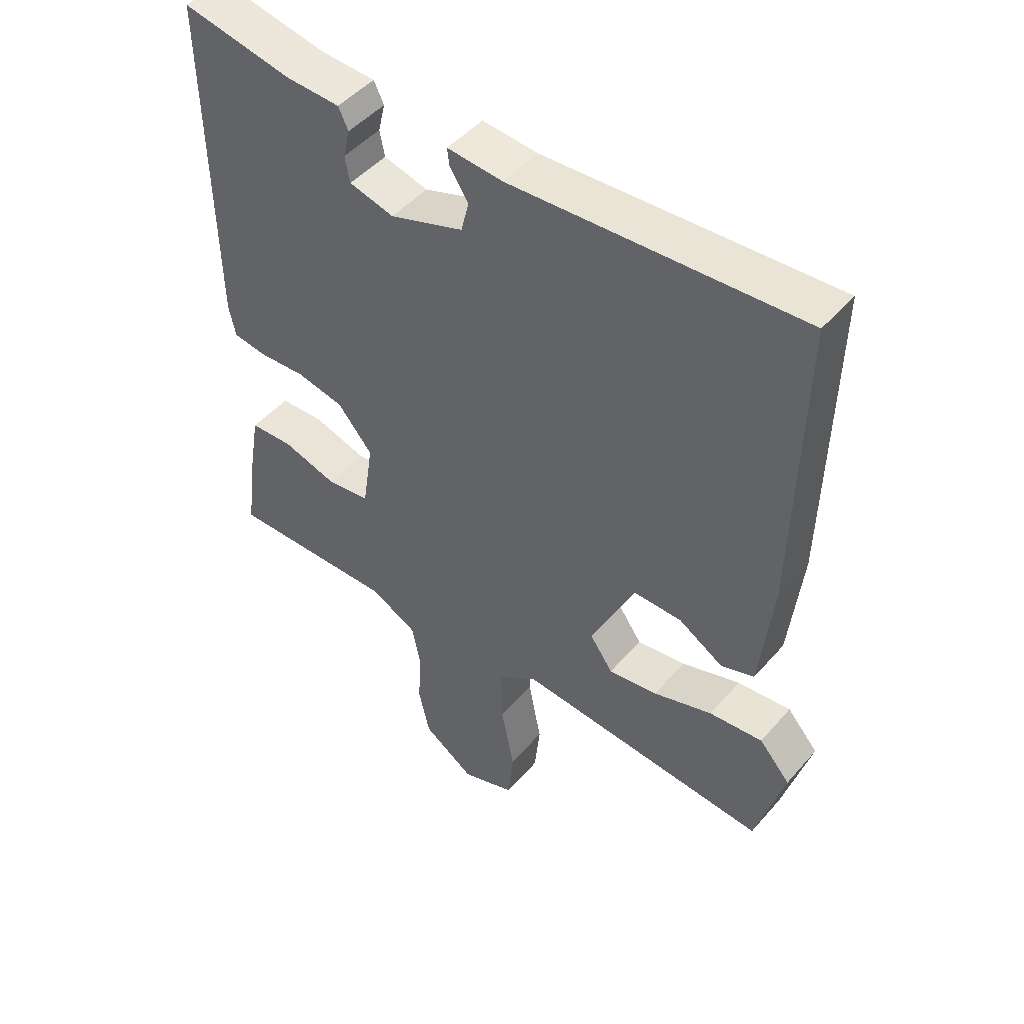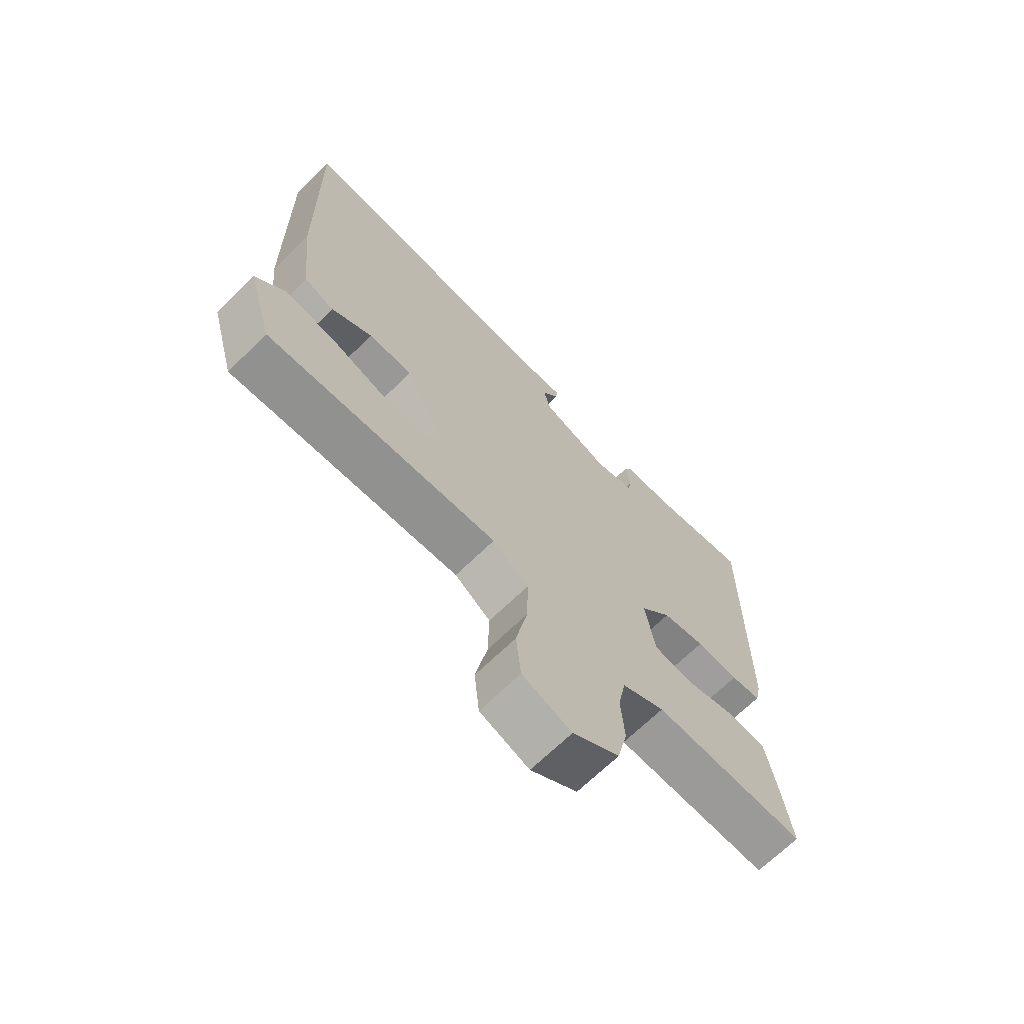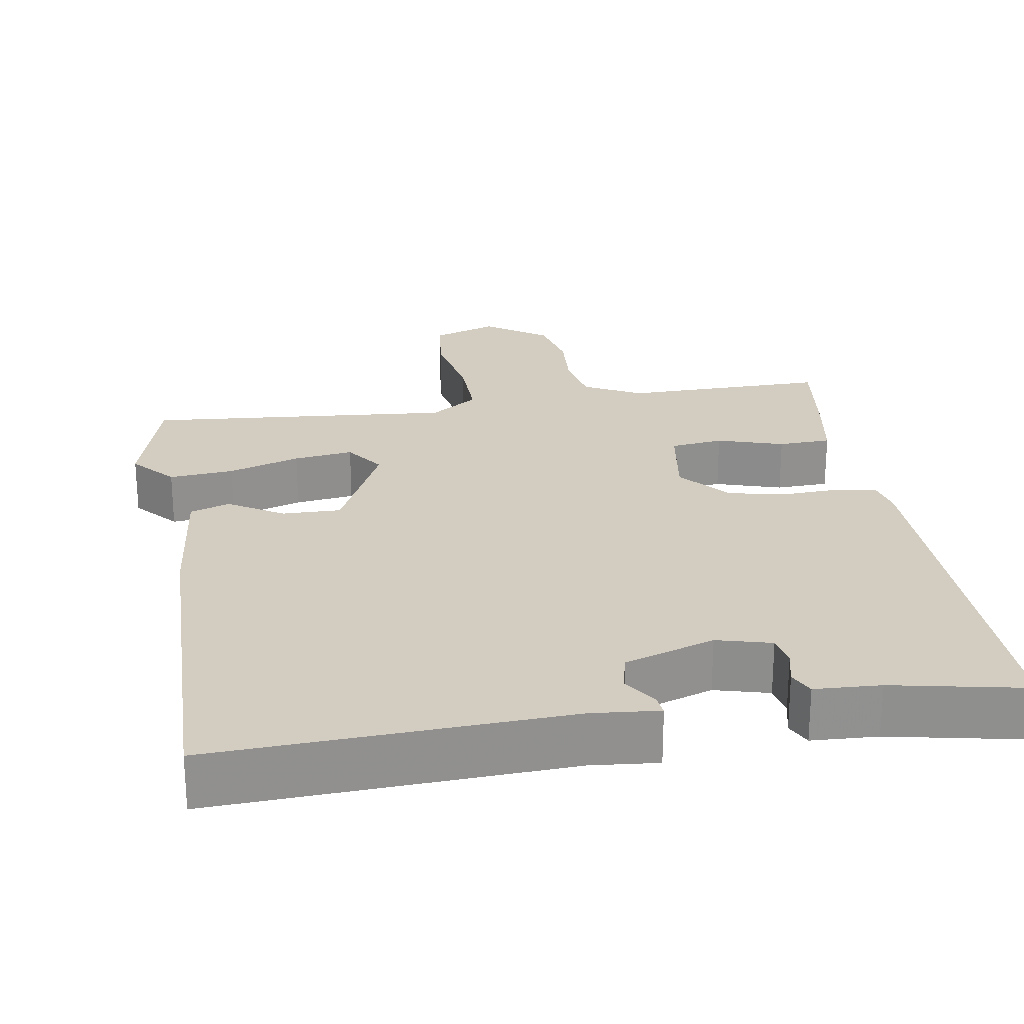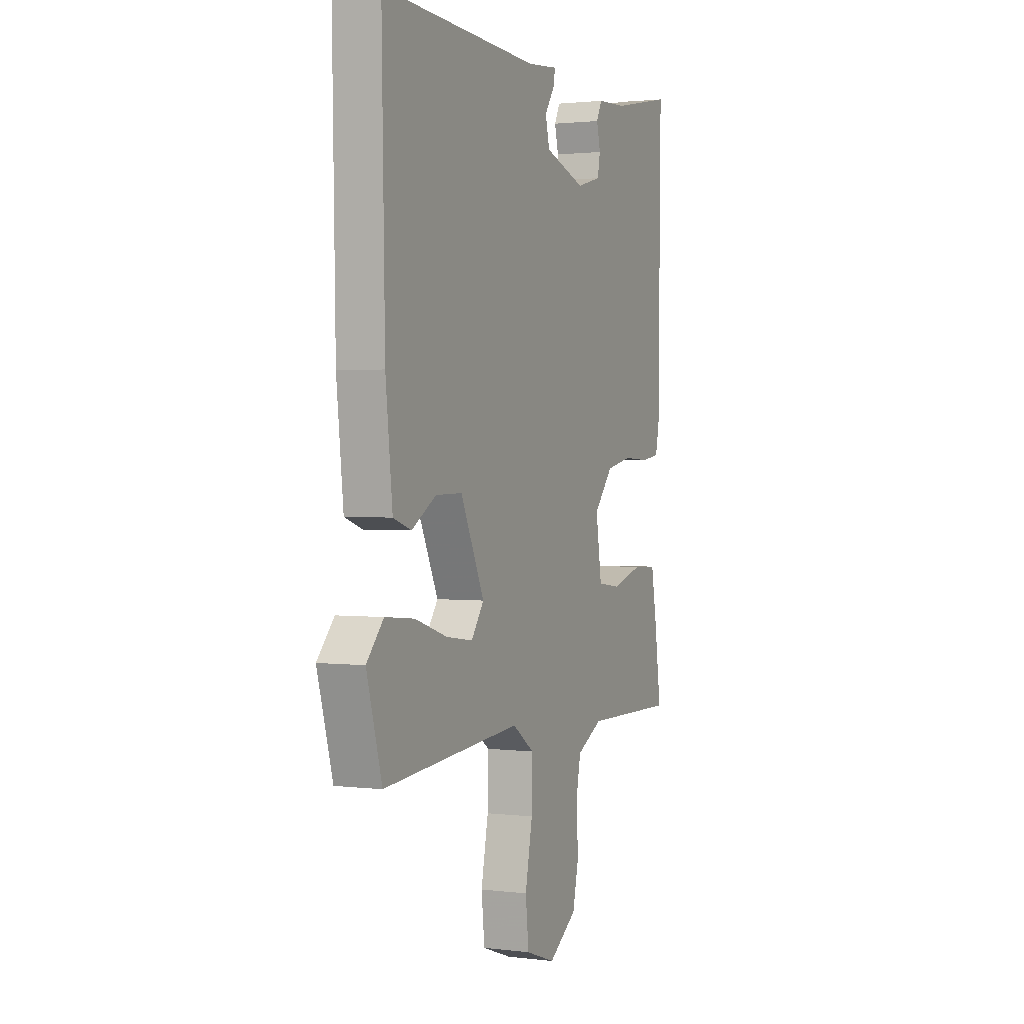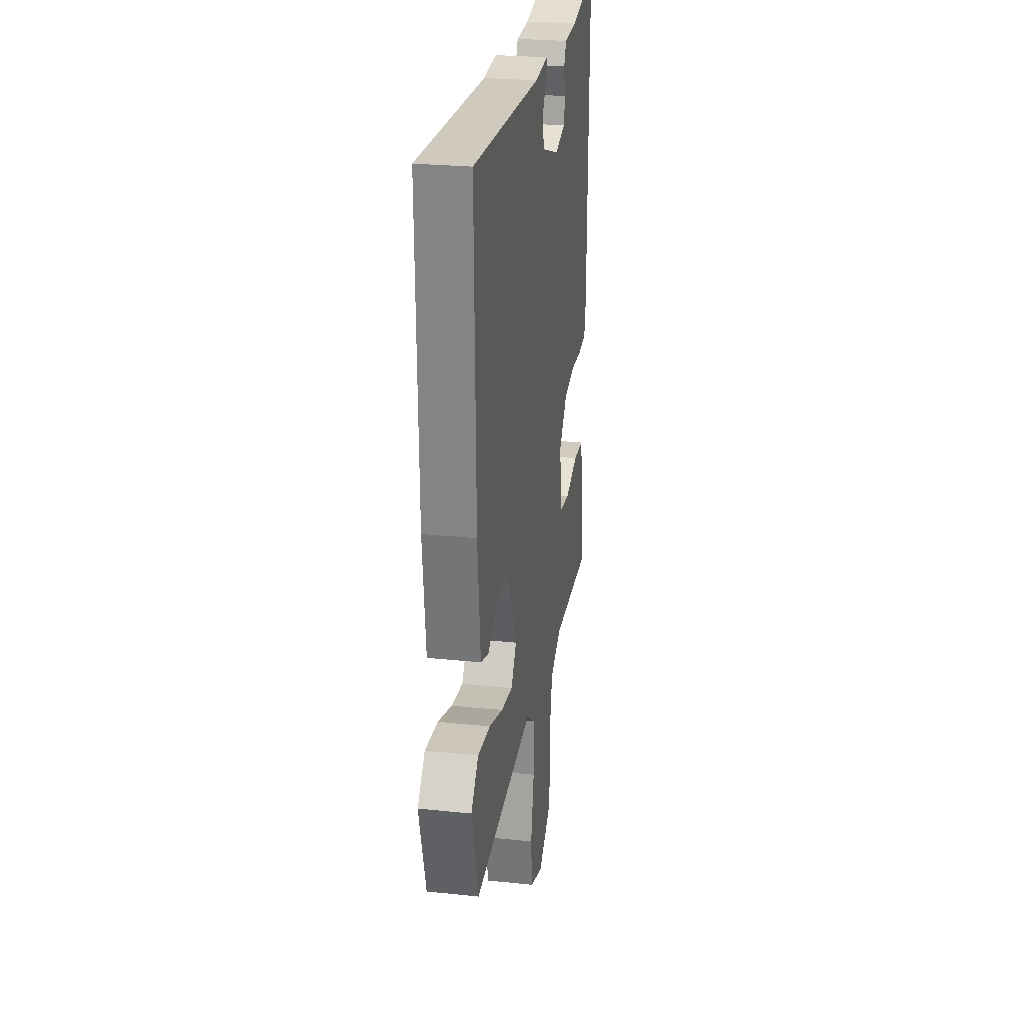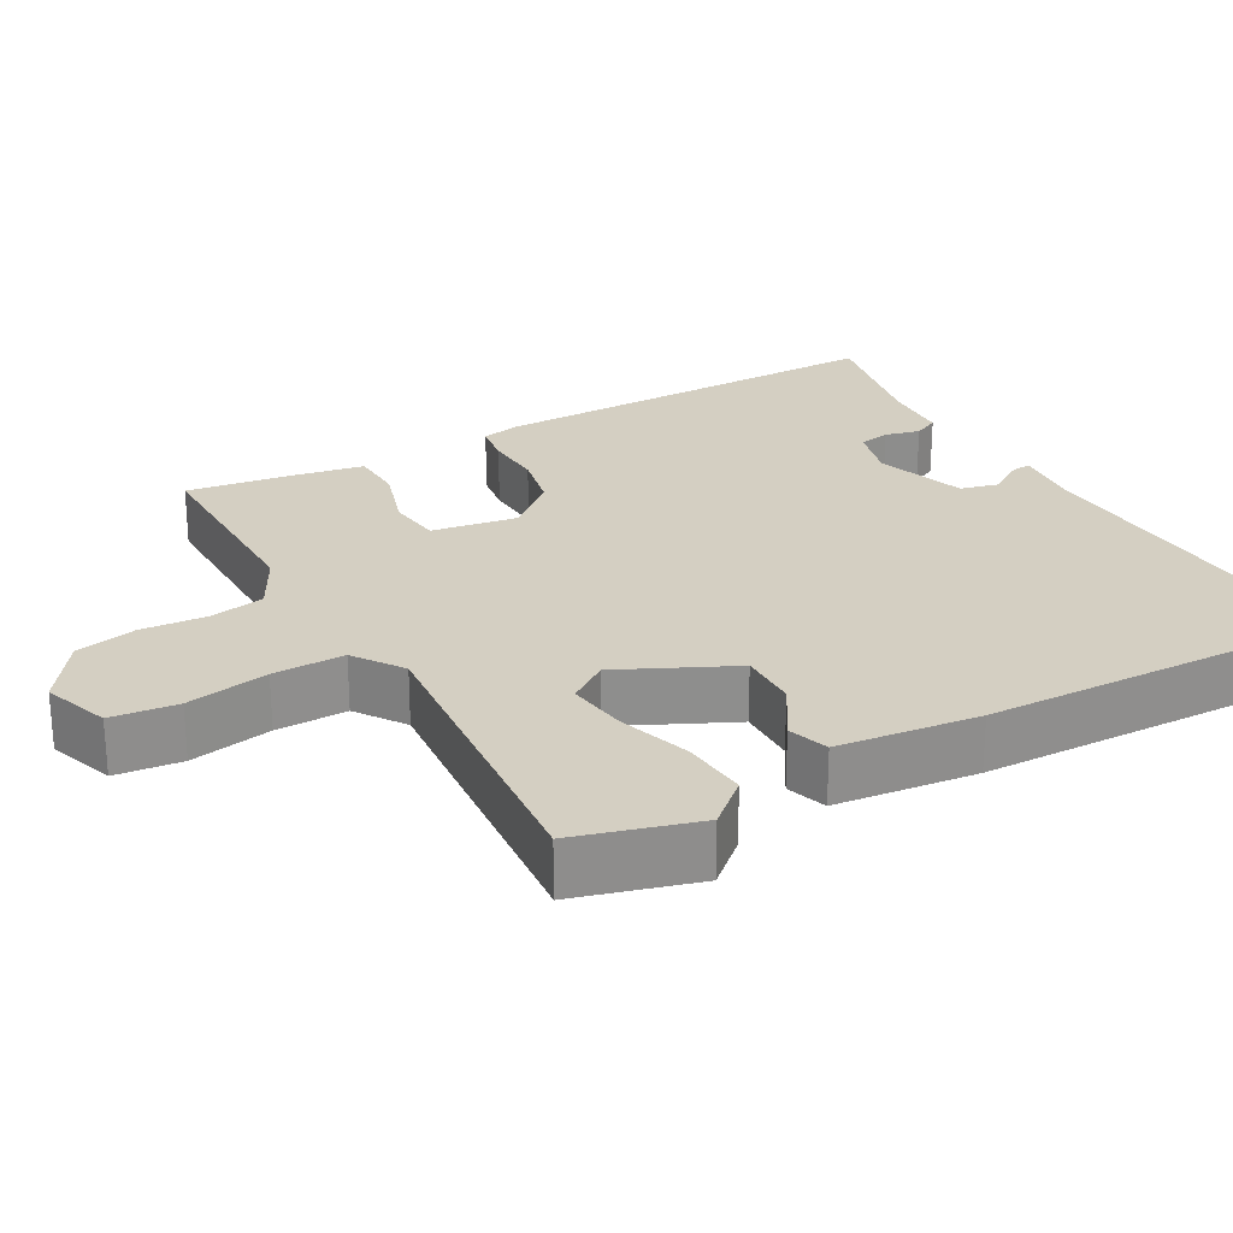
<metadata>
{"format":"obj","ext":"obj","renderer":"f3d","projection":"perspective","resolution":1024,"background":"white","views":[{"elev":47.6,"azim":-141.3,"up":"+Z"},{"elev":-69.0,"azim":-45.8,"up":"+Z"},{"elev":24.6,"azim":-9.0,"up":"+Y"},{"elev":1.7,"azim":-66.0,"up":"+Z"},{"elev":25.9,"azim":-80.5,"up":"+Z"},{"elev":25.5,"azim":-118.9,"up":"+Y"}]}
</metadata>
<code>
v -0.5 0.07 -0.5
v -0.545 0.07 -0.34
v -0.495 0.07 -0.284
v -0.409 0.07 -0.292
v -0.314 0.07 -0.323
v -0.235 0.07 -0.334
v -0.198 0.07 -0.282
v -0.268 0.07 -0.133
v -0.346 0.07 -0.134
v -0.418 0.07 -0.178
v -0.471 0.07 -0.16
v -0.491 0.07 0.026
v -0.5 0.07 0.5
v -0.036 0.07 0.476
v 0.053 0.07 0.484
v 0.05 0.07 0.458
v 0.02 0.07 0.412
v 0.032 0.07 0.362
v 0.151 0.07 0.322
v 0.223 0.07 0.341
v 0.231 0.07 0.382
v 0.22 0.07 0.428
v 0.236 0.07 0.461
v 0.323 0.07 0.465
v 0.5 0.07 0.5
v 0.493 0.07 -0.034
v 0.482 0.07 -0.085
v 0.428 0.07 -0.093
v 0.352 0.07 -0.089
v 0.276 0.07 -0.105
v 0.22 0.07 -0.171
v 0.237 0.07 -0.283
v 0.307 0.07 -0.292
v 0.395 0.07 -0.265
v 0.465 0.07 -0.268
v 0.482 0.07 -0.367
v 0.5 0.07 -0.5
v 0.229 0.07 -0.496
v 0.153 0.07 -0.536
v 0.139 0.07 -0.608
v 0.145 0.07 -0.694
v 0.127 0.07 -0.774
v 0.044 0.07 -0.831
v -0.043 0.07 -0.8
v -0.052 0.07 -0.713
v -0.031 0.07 -0.605
v -0.029 0.07 -0.511
v -0.093 0.07 -0.466
v -0.5 0 -0.5
v -0.545 0 -0.34
v -0.495 0 -0.284
v -0.409 0 -0.292
v -0.314 0 -0.323
v -0.235 0 -0.334
v -0.198 0 -0.282
v -0.268 0 -0.133
v -0.346 0 -0.134
v -0.418 0 -0.178
v -0.471 0 -0.16
v -0.491 0 0.026
v -0.5 0 0.5
v -0.036 0 0.476
v 0.053 0 0.484
v 0.05 0 0.458
v 0.02 0 0.412
v 0.032 0 0.362
v 0.151 0 0.322
v 0.223 0 0.341
v 0.231 0 0.382
v 0.22 0 0.428
v 0.236 0 0.461
v 0.323 0 0.465
v 0.5 0 0.5
v 0.493 0 -0.034
v 0.482 0 -0.085
v 0.428 0 -0.093
v 0.352 0 -0.089
v 0.276 0 -0.105
v 0.22 0 -0.171
v 0.237 0 -0.283
v 0.307 0 -0.292
v 0.395 0 -0.265
v 0.465 0 -0.268
v 0.482 0 -0.367
v 0.5 0 -0.5
v 0.229 0 -0.496
v 0.153 0 -0.536
v 0.139 0 -0.608
v 0.145 0 -0.694
v 0.127 0 -0.774
v 0.044 0 -0.831
v -0.043 0 -0.8
v -0.052 0 -0.713
v -0.031 0 -0.605
v -0.029 0 -0.511
v -0.093 0 -0.466
f 44 45 46
f 43 44 46
f 42 43 46
f 41 42 46
f 40 41 46
f 39 40 46 47
f 38 39 47 48
f 37 38 48
f 36 37 48
f 35 36 48
f 34 35 48
f 33 34 48
f 27 28 29
f 26 27 29
f 25 26 29
f 24 25 29
f 23 24 29
f 22 23 29
f 21 22 29
f 20 21 29 30
f 19 20 30 31
f 14 15 16 17
f 14 17 18
f 13 14 18
f 12 13 18
f 11 12 18
f 10 11 18
f 9 10 18
f 8 9 18 19
f 3 4 5
f 2 3 5
f 1 2 5
f 48 1 5
f 48 5 6
f 48 6 7
f 33 48 7
f 32 33 7
f 31 32 7 8
f 8 19 31
f 94 93 92
f 94 92 91
f 94 91 90
f 94 90 89
f 94 89 88
f 95 94 88 87
f 96 95 87 86
f 96 86 85
f 96 85 84
f 96 84 83
f 96 83 82
f 96 82 81
f 77 76 75
f 77 75 74
f 77 74 73
f 77 73 72
f 77 72 71
f 77 71 70
f 77 70 69
f 78 77 69 68
f 79 78 68 67
f 65 64 63 62
f 66 65 62
f 66 62 61
f 66 61 60
f 66 60 59
f 66 59 58
f 66 58 57
f 67 66 57 56
f 53 52 51
f 53 51 50
f 53 50 49
f 53 49 96
f 54 53 96
f 55 54 96
f 55 96 81
f 55 81 80
f 56 55 80 79
f 79 67 56
f 1 49 50 2
f 2 50 51 3
f 3 51 52 4
f 4 52 53 5
f 5 53 54 6
f 6 54 55 7
f 7 55 56 8
f 8 56 57 9
f 9 57 58 10
f 10 58 59 11
f 11 59 60 12
f 12 60 61 13
f 13 61 62 14
f 14 62 63 15
f 15 63 64 16
f 16 64 65 17
f 17 65 66 18
f 18 66 67 19
f 19 67 68 20
f 20 68 69 21
f 21 69 70 22
f 22 70 71 23
f 23 71 72 24
f 24 72 73 25
f 25 73 74 26
f 26 74 75 27
f 27 75 76 28
f 28 76 77 29
f 29 77 78 30
f 30 78 79 31
f 31 79 80 32
f 32 80 81 33
f 33 81 82 34
f 34 82 83 35
f 35 83 84 36
f 36 84 85 37
f 37 85 86 38
f 38 86 87 39
f 39 87 88 40
f 40 88 89 41
f 41 89 90 42
f 42 90 91 43
f 43 91 92 44
f 44 92 93 45
f 45 93 94 46
f 46 94 95 47
f 47 95 96 48
f 48 96 49 1

</code>
